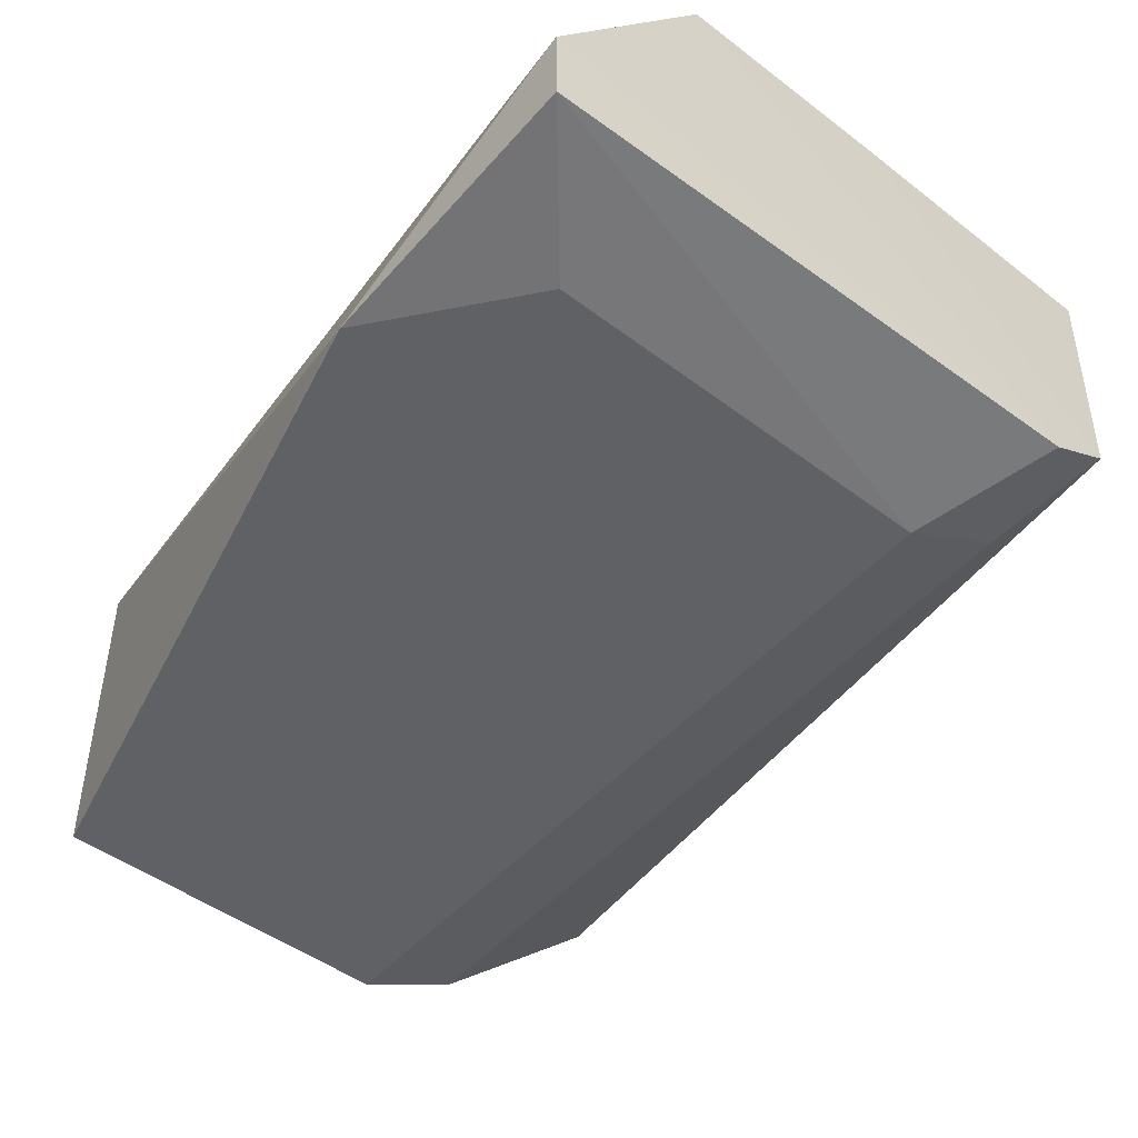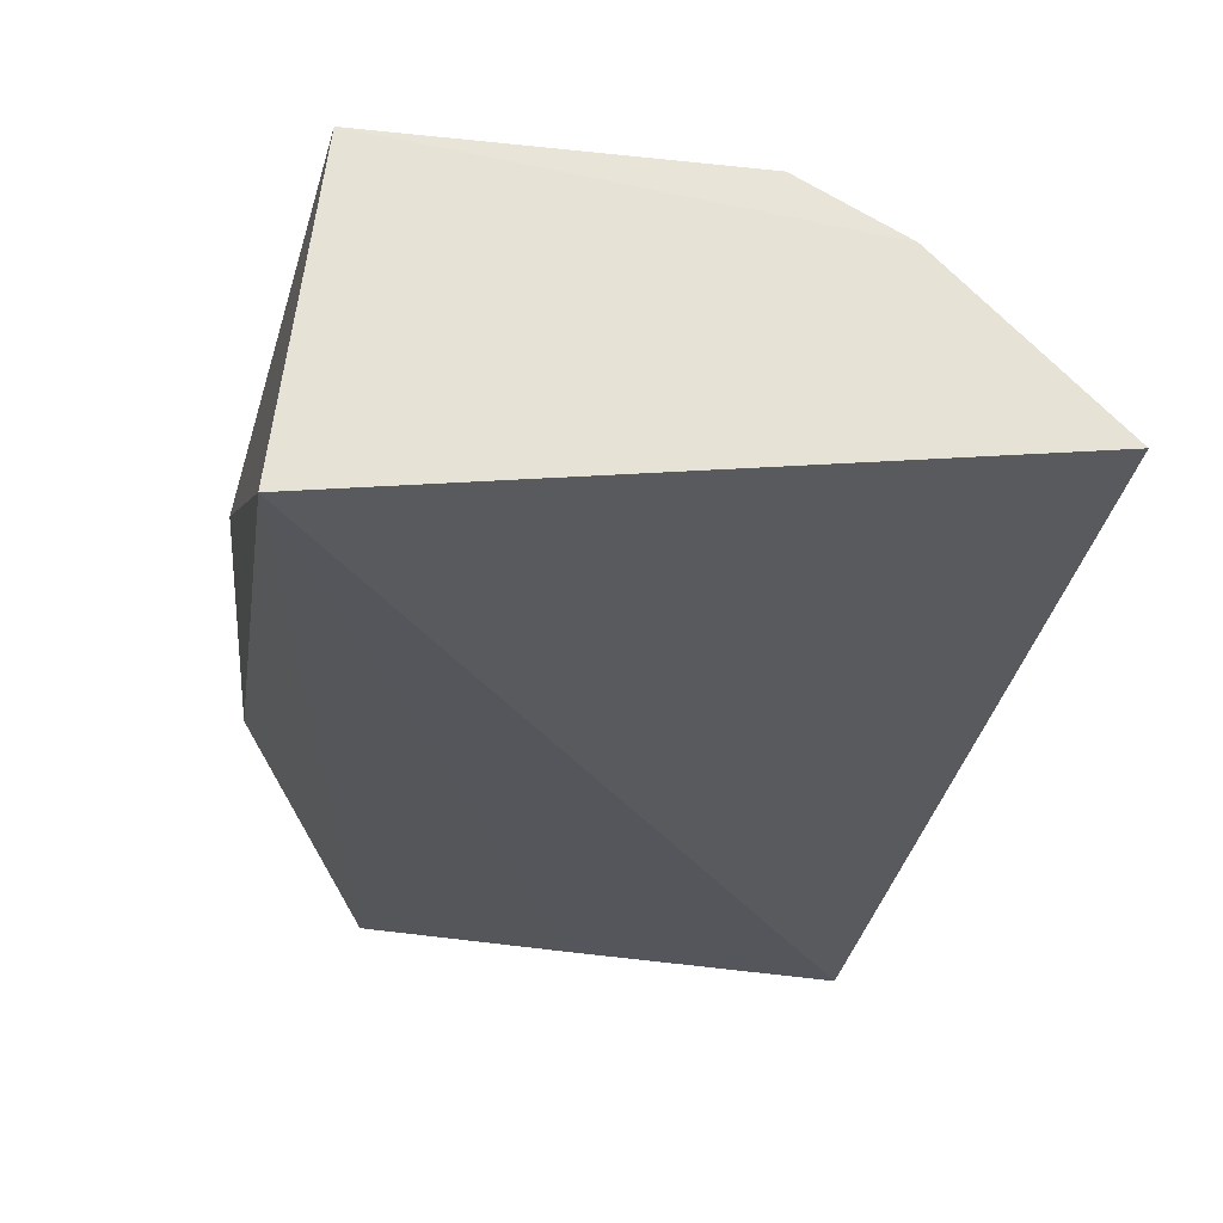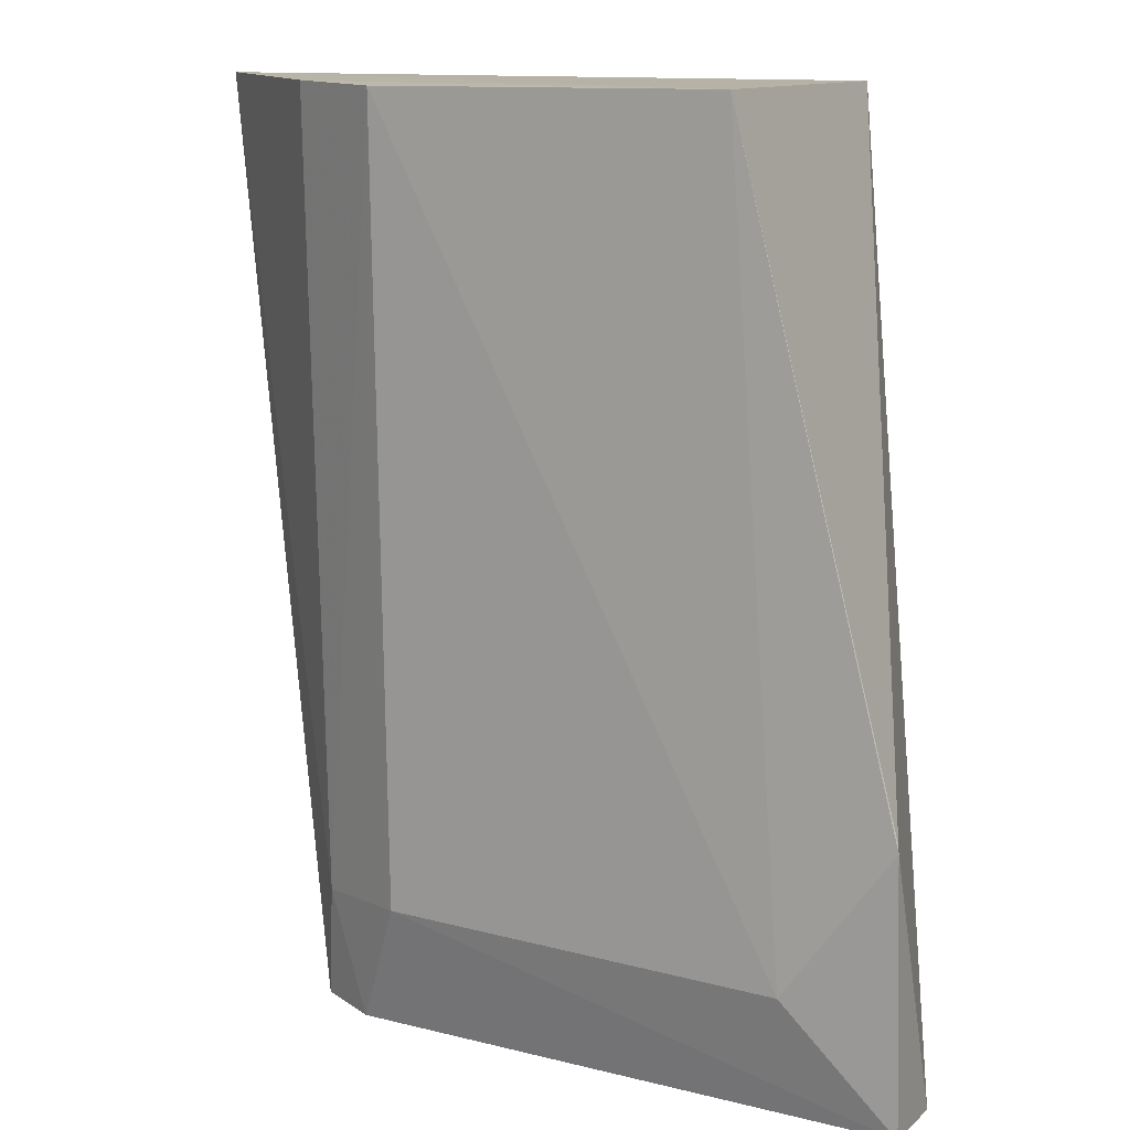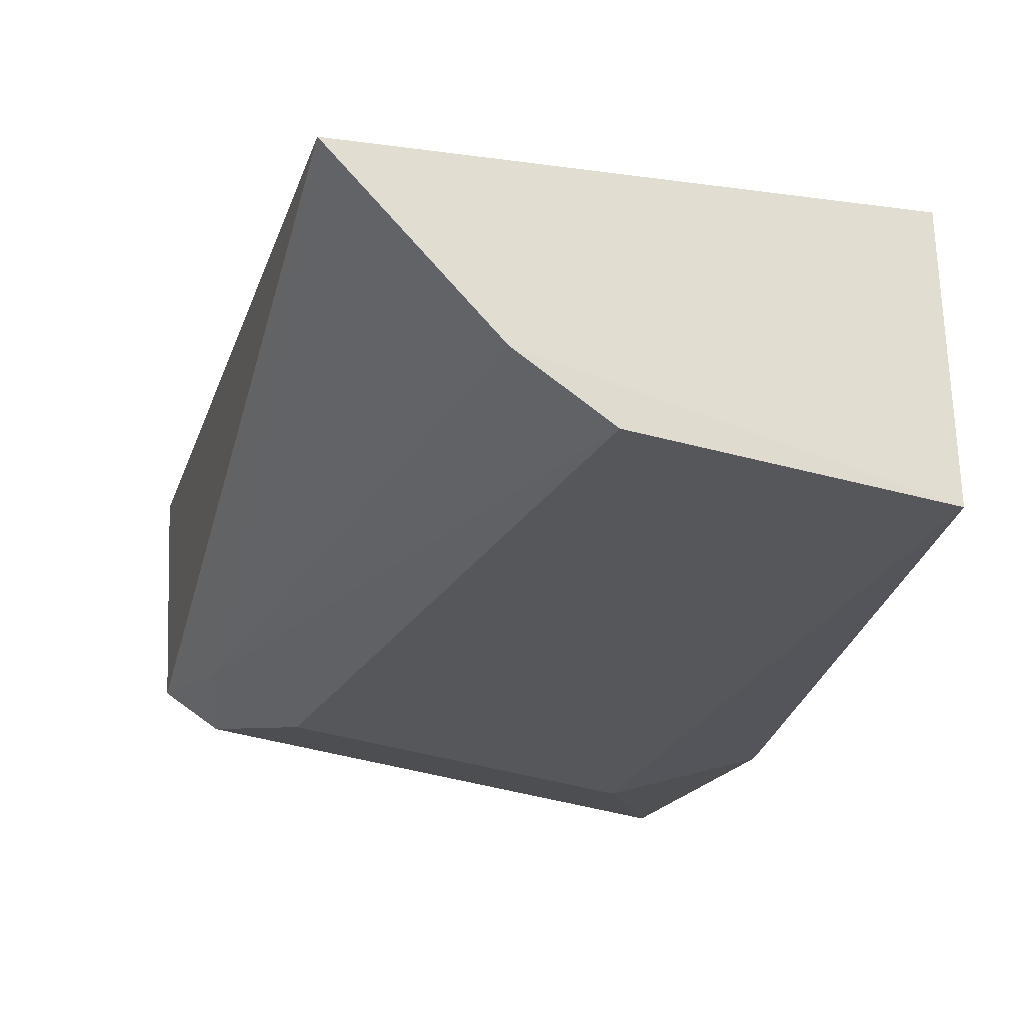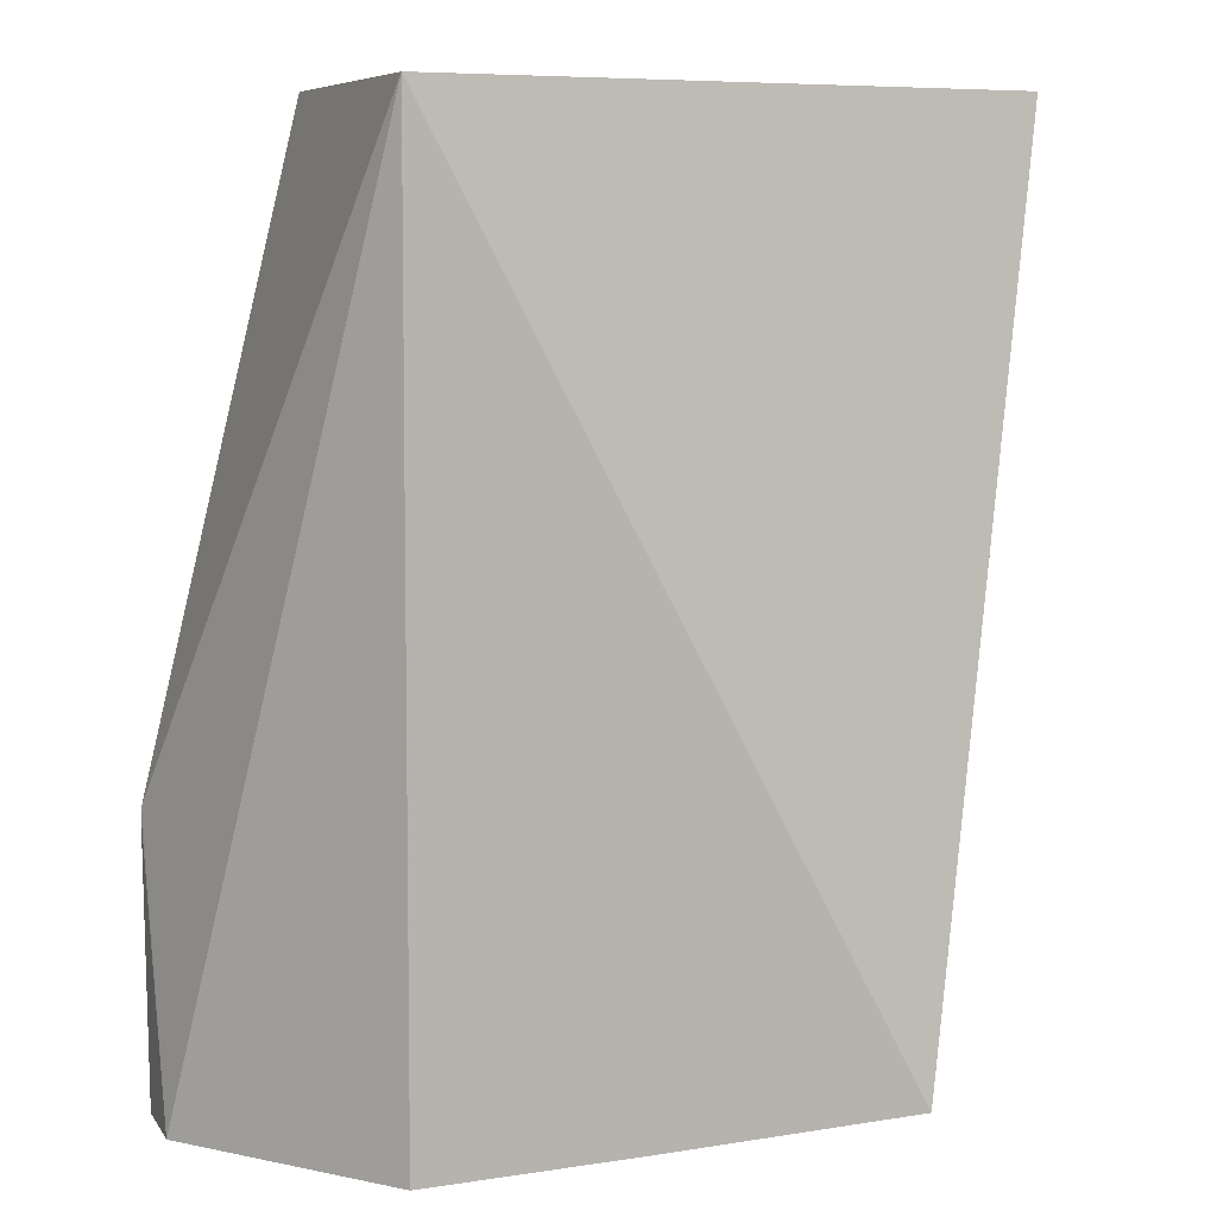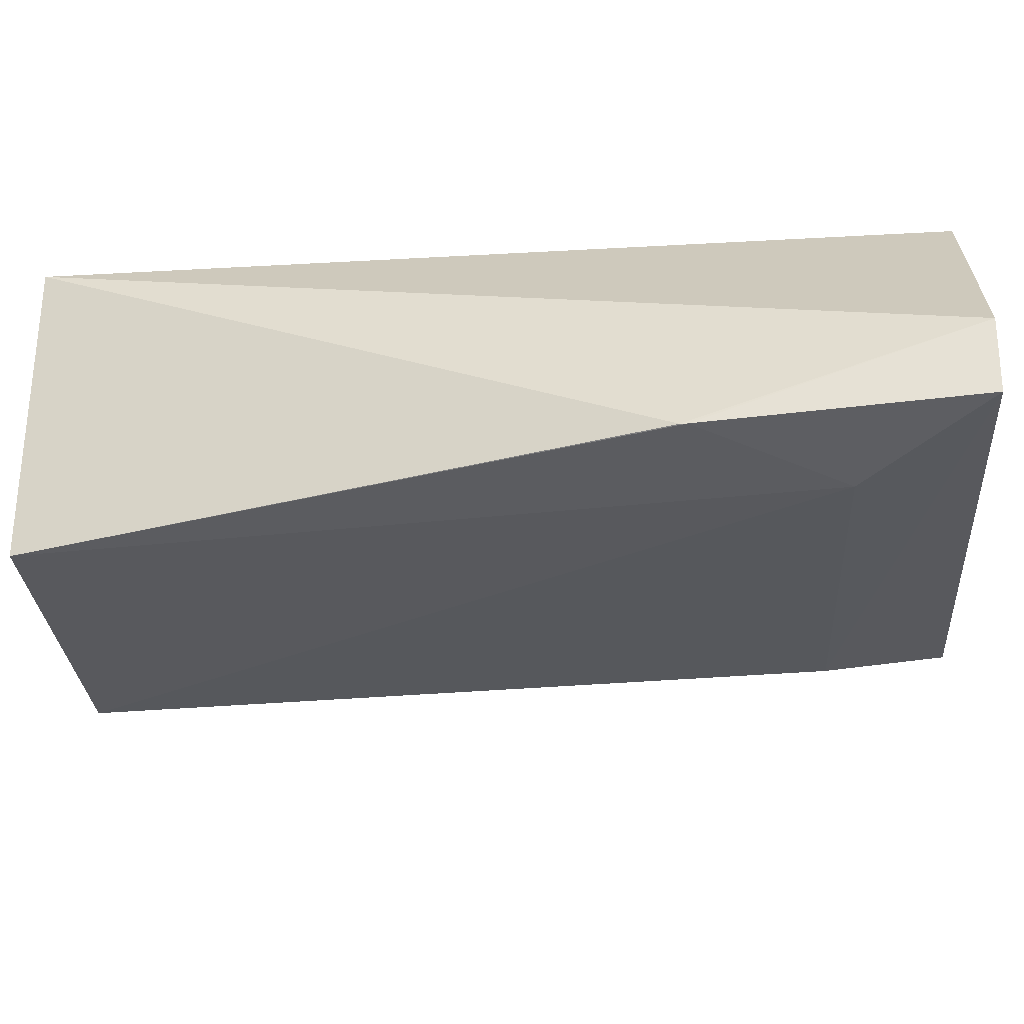
<metadata>
{"format":"obj","ext":"obj","renderer":"f3d","projection":"perspective","resolution":1024,"background":"white","views":[{"elev":-47.3,"azim":140.1,"up":"+Y"},{"elev":63.5,"azim":-172.8,"up":"+Z"},{"elev":12.5,"azim":27.0,"up":"+Z"},{"elev":-27.8,"azim":-25.2,"up":"+Y"},{"elev":7.5,"azim":159.4,"up":"+Z"},{"elev":-29.7,"azim":94.7,"up":"+Y"}]}
</metadata>
<code>
v -0.03513 -0.4629 0.002895
v 0.01038 -0.4533 -0.257
v -0.03527 -0.3712 0.00253
v -0.2144 -0.4037 0.003486
v -0.1342 -0.4581 -0.2184
v 0.01 -0.4583 -0.1775
v -0.1341 -0.4637 0.002429
v -0.1716 -0.3712 -0.2527
v 0.01071 -0.4317 -0.2572
v -0.01988 -0.4609 -0.2217
v -0.1638 -0.4485 0.003026
v -0.1493 -0.4477 -0.2553
v 0.01021 -0.4584 -0.1795
v -0.03469 -0.3711 -0.2559
v -0.1619 -0.4443 -0.221
v -0.09547 -0.371 -0.2547
v -0.1669 -0.4383 -0.2549
f 1 3 4
f 6 3 1
f 8 4 3
f 9 3 6
f 10 5 2
f 10 7 5
f 10 1 7
f 11 7 1
f 11 1 4
f 12 2 5
f 12 9 2
f 13 9 6
f 13 2 9
f 13 10 2
f 13 6 1
f 13 1 10
f 14 3 9
f 14 9 12
f 15 5 7
f 15 7 11
f 15 12 5
f 15 11 4
f 16 8 3
f 16 3 14
f 17 15 4
f 17 4 8
f 17 12 15
f 17 8 16
f 17 16 14
f 17 14 12

</code>
